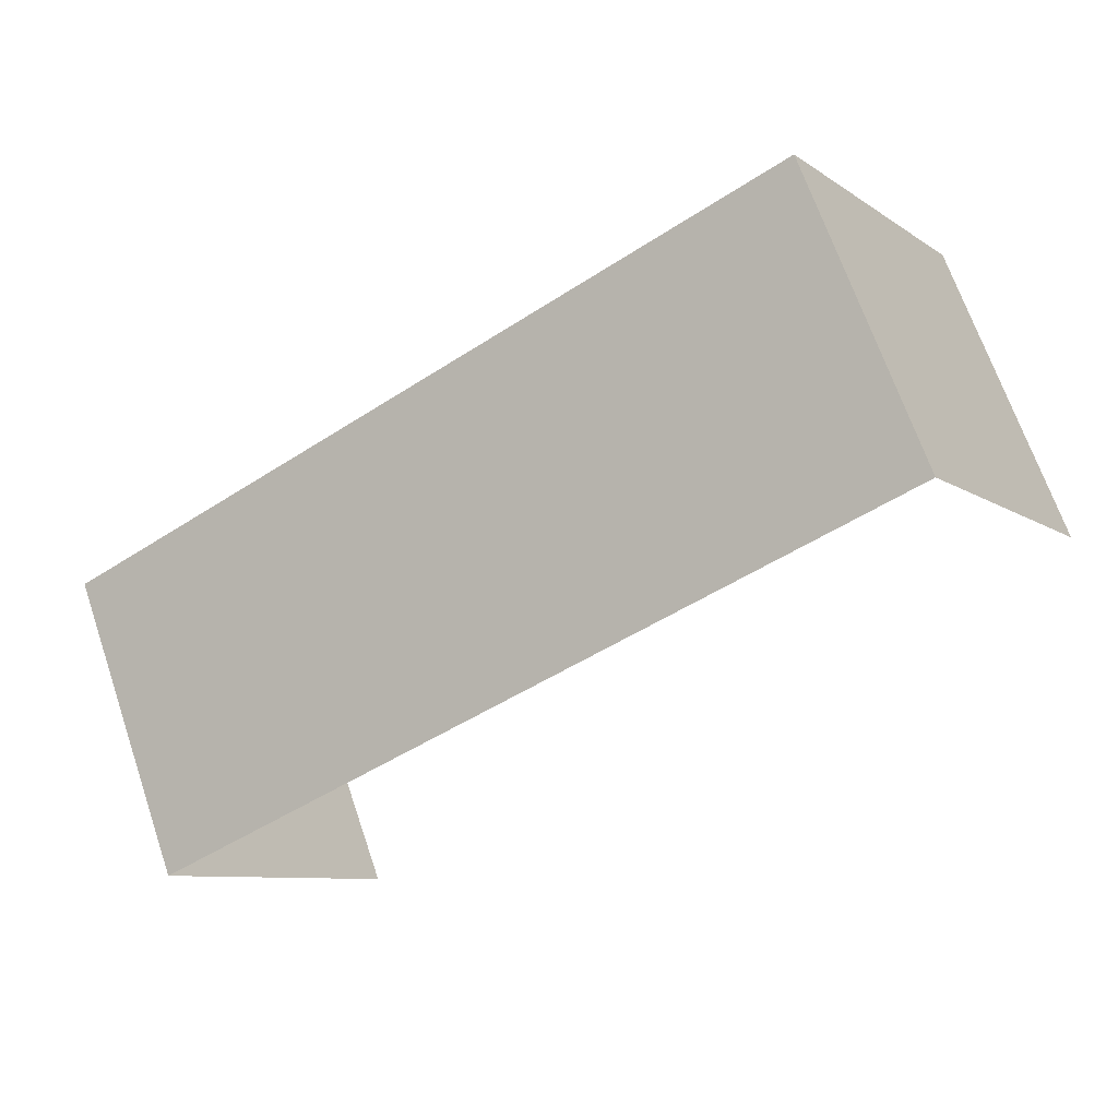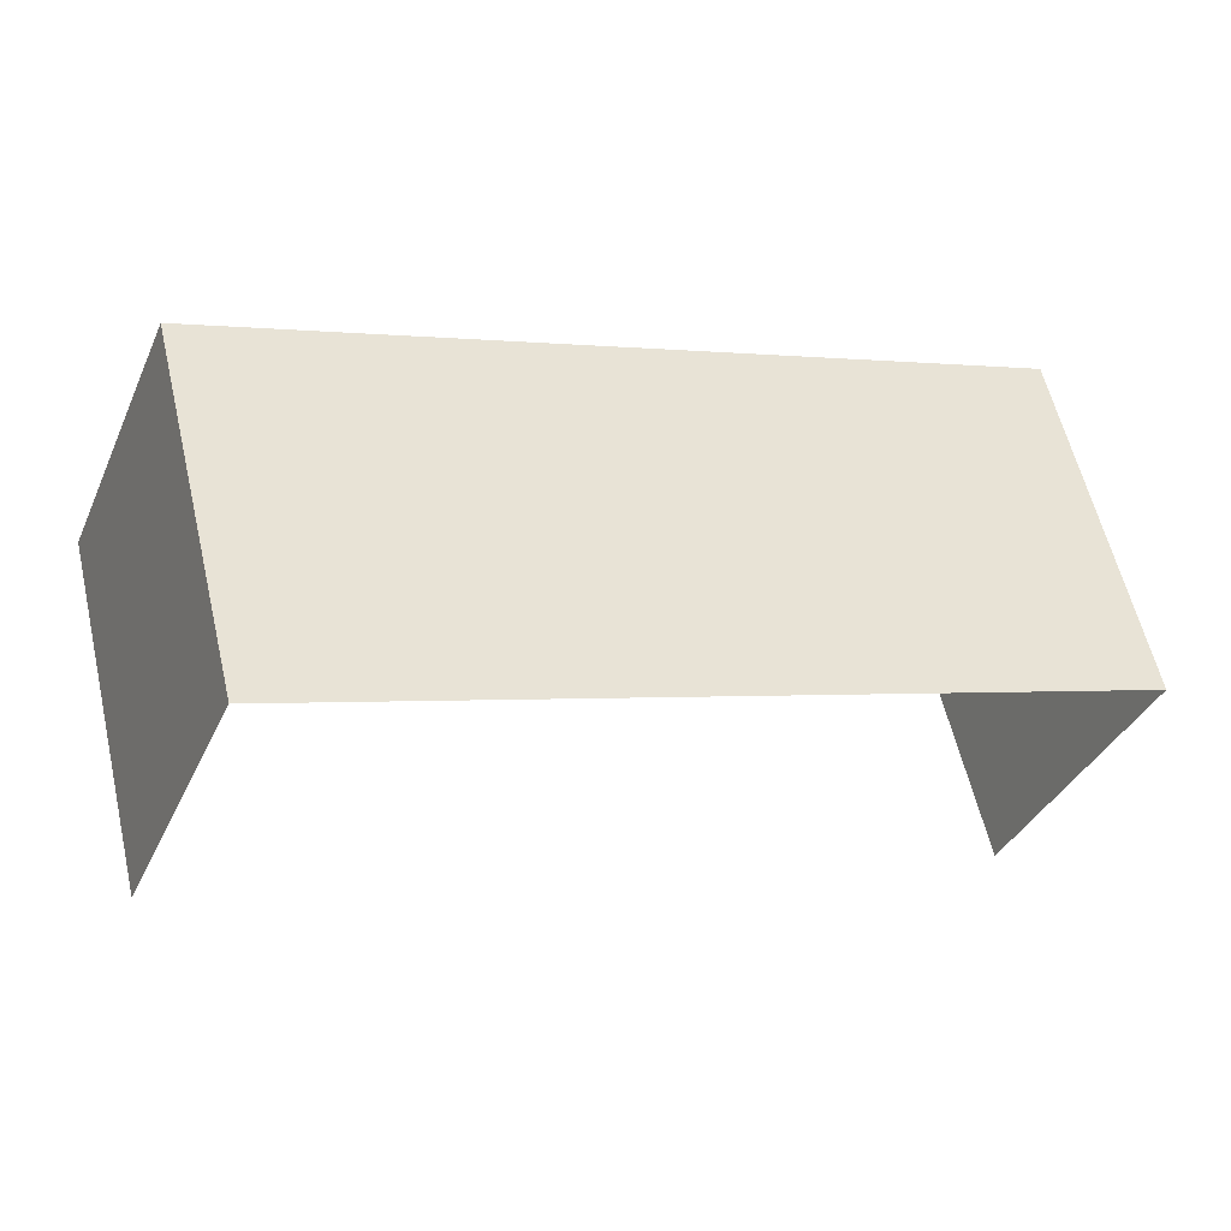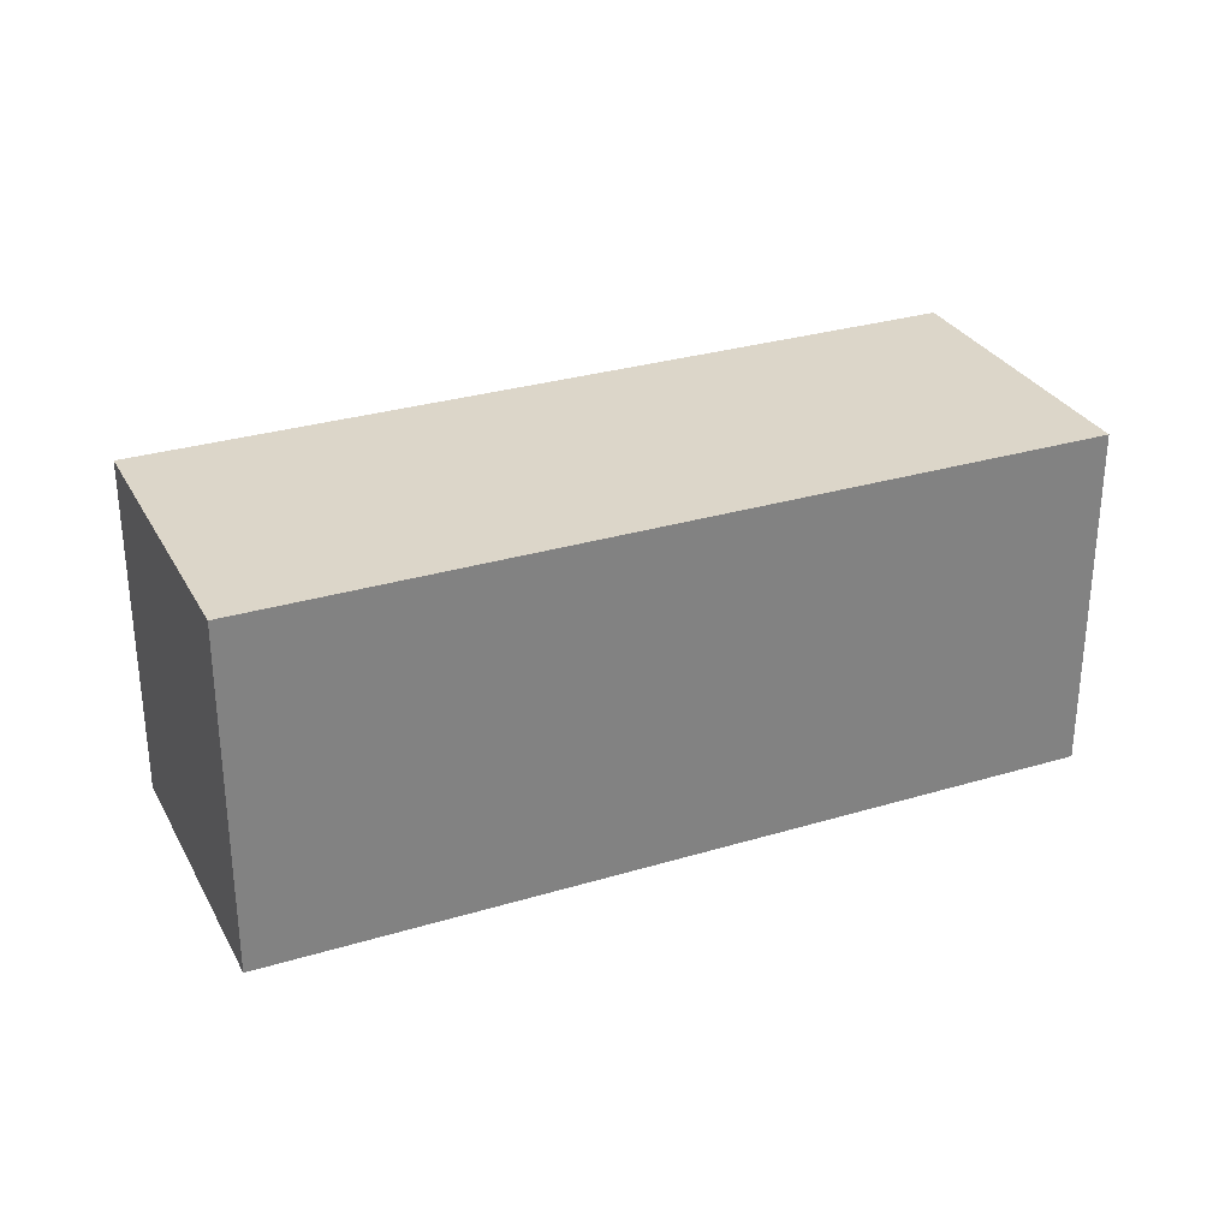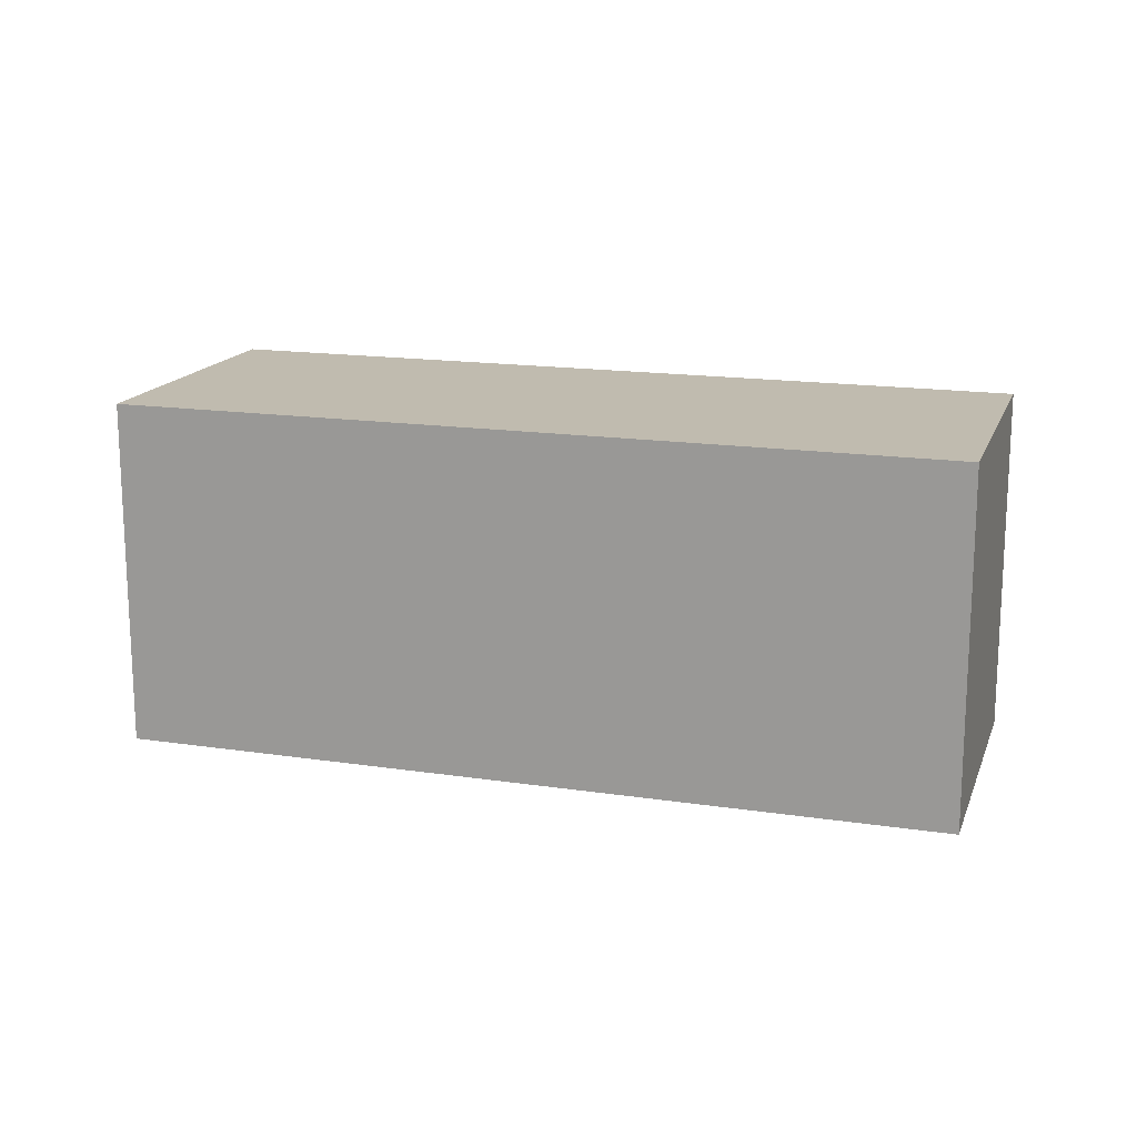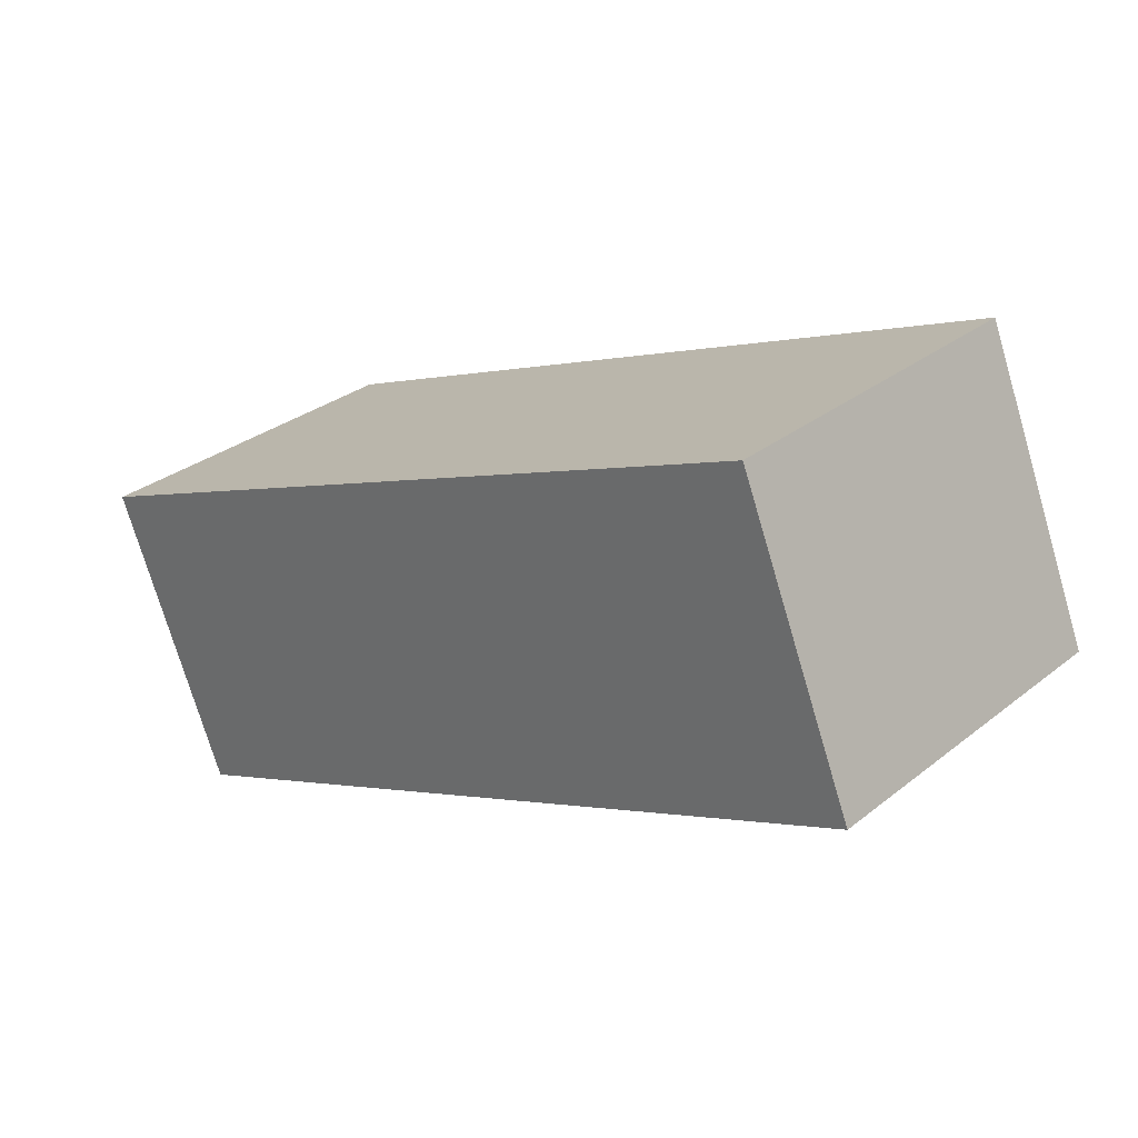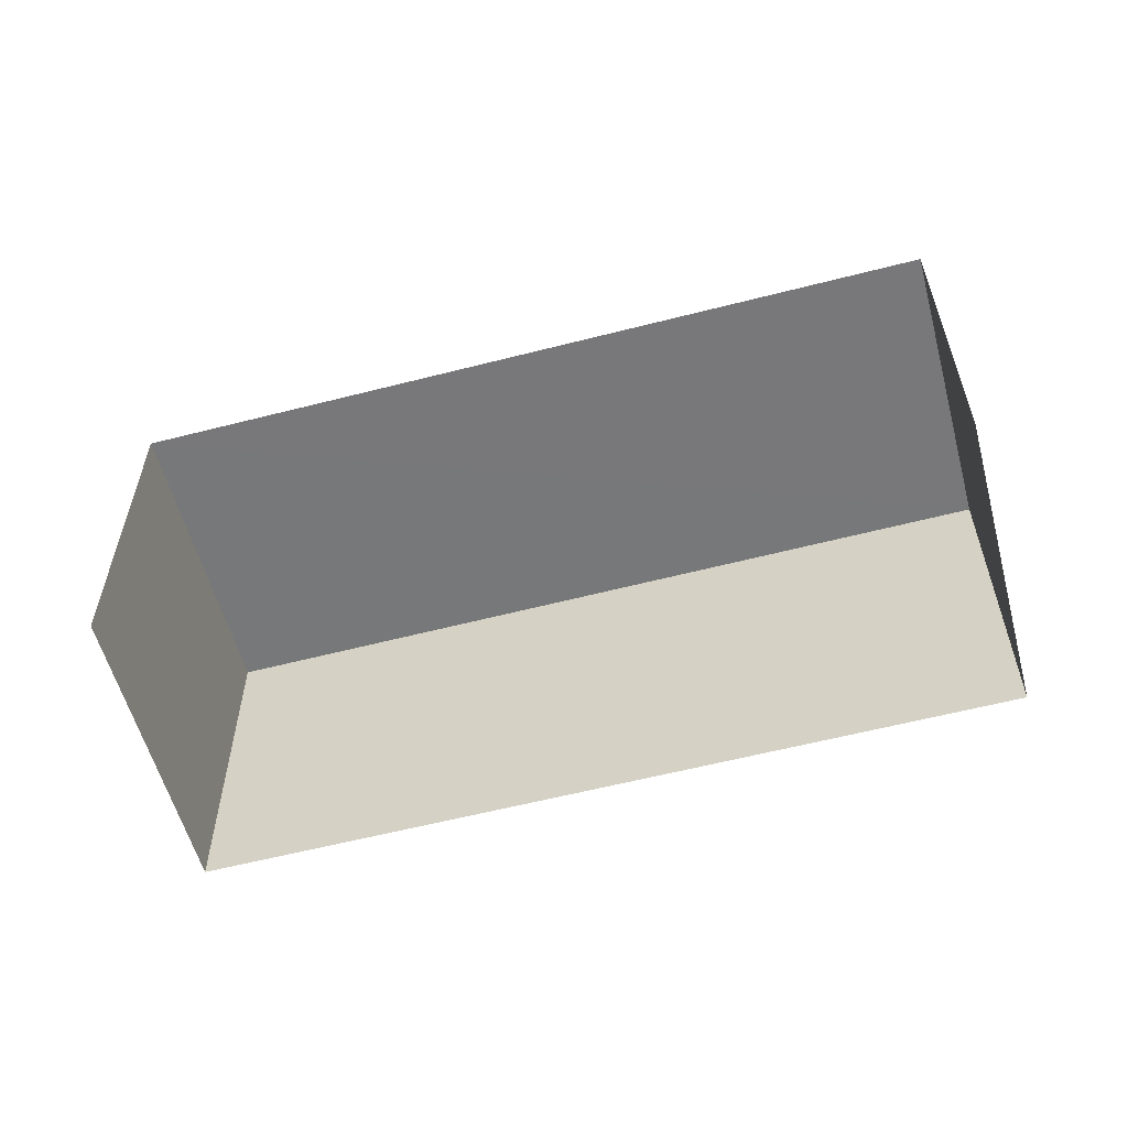
<metadata>
{"format":"obj","ext":"obj","renderer":"f3d","projection":"perspective","resolution":1024,"background":"white","views":[{"elev":-8.2,"azim":30.3,"up":"+Y"},{"elev":60.1,"azim":166.7,"up":"+Y"},{"elev":30.1,"azim":178.2,"up":"+Z"},{"elev":16.1,"azim":-140.8,"up":"+Z"},{"elev":30.3,"azim":41.5,"up":"+Y"},{"elev":-57.4,"azim":36.9,"up":"+Z"}]}
</metadata>
<code>
v -2.2e+05 -1.238e+05 37.88
v -2.2e+05 -1.238e+05 37.88
v -2.2e+05 -1.238e+05 37.88
v -2.2e+05 -1.238e+05 37.88
v -2.2e+05 -1.238e+05 40.02
v -2.2e+05 -1.238e+05 40.02
v -2.2e+05 -1.238e+05 40.02
v -2.2e+05 -1.238e+05 40.02
f 1 2 3
f 4 1 3
f 5 1 4
f 6 5 4
f 5 6 7
f 8 5 7
f 8 3 2
f 8 7 3
f 5 2 1
f 5 8 2
f 6 4 3
f 7 6 3

</code>
